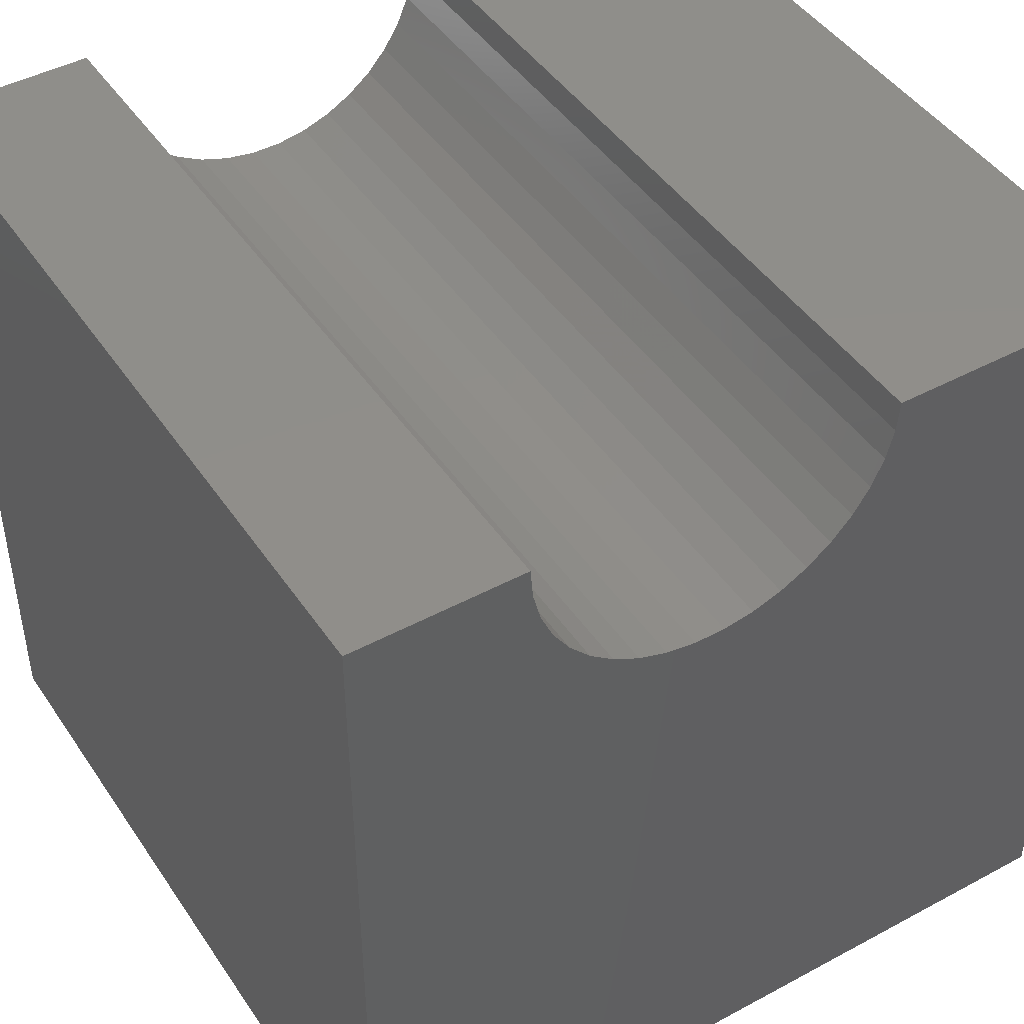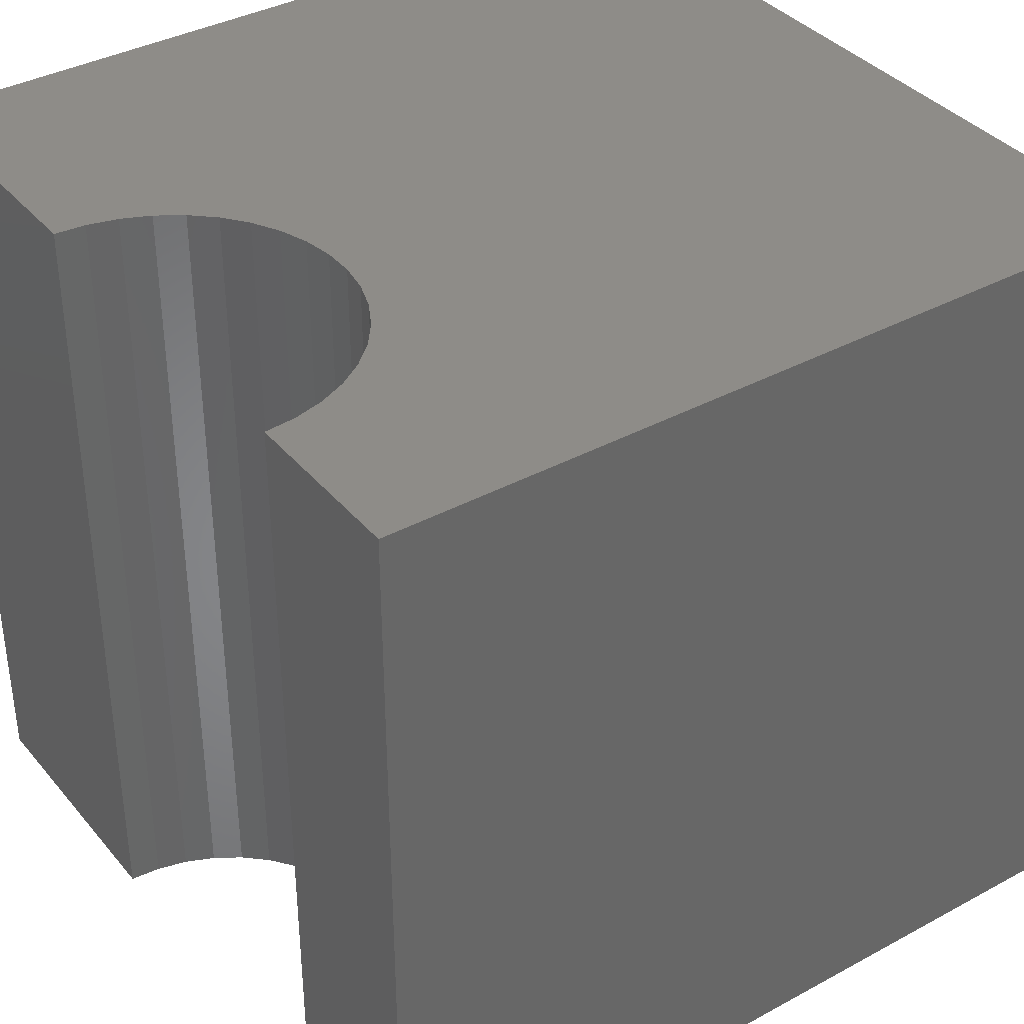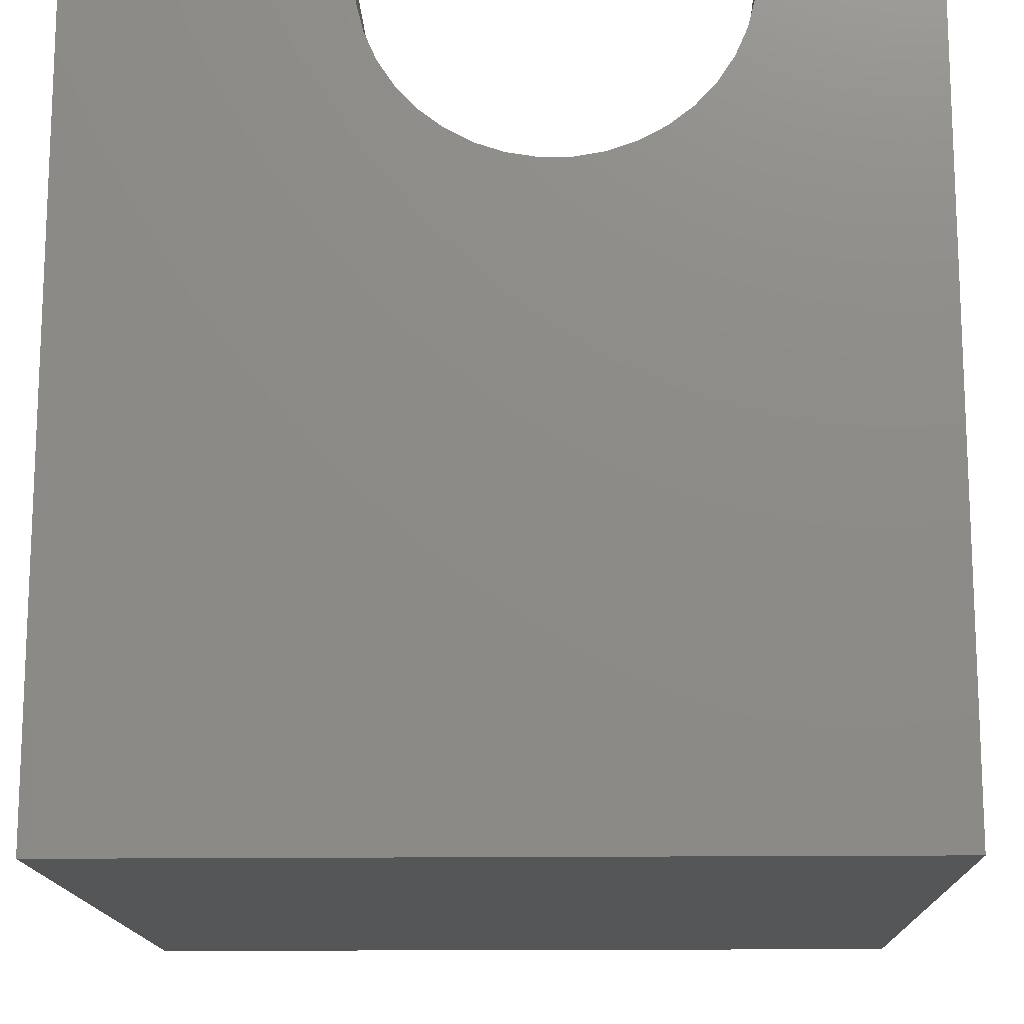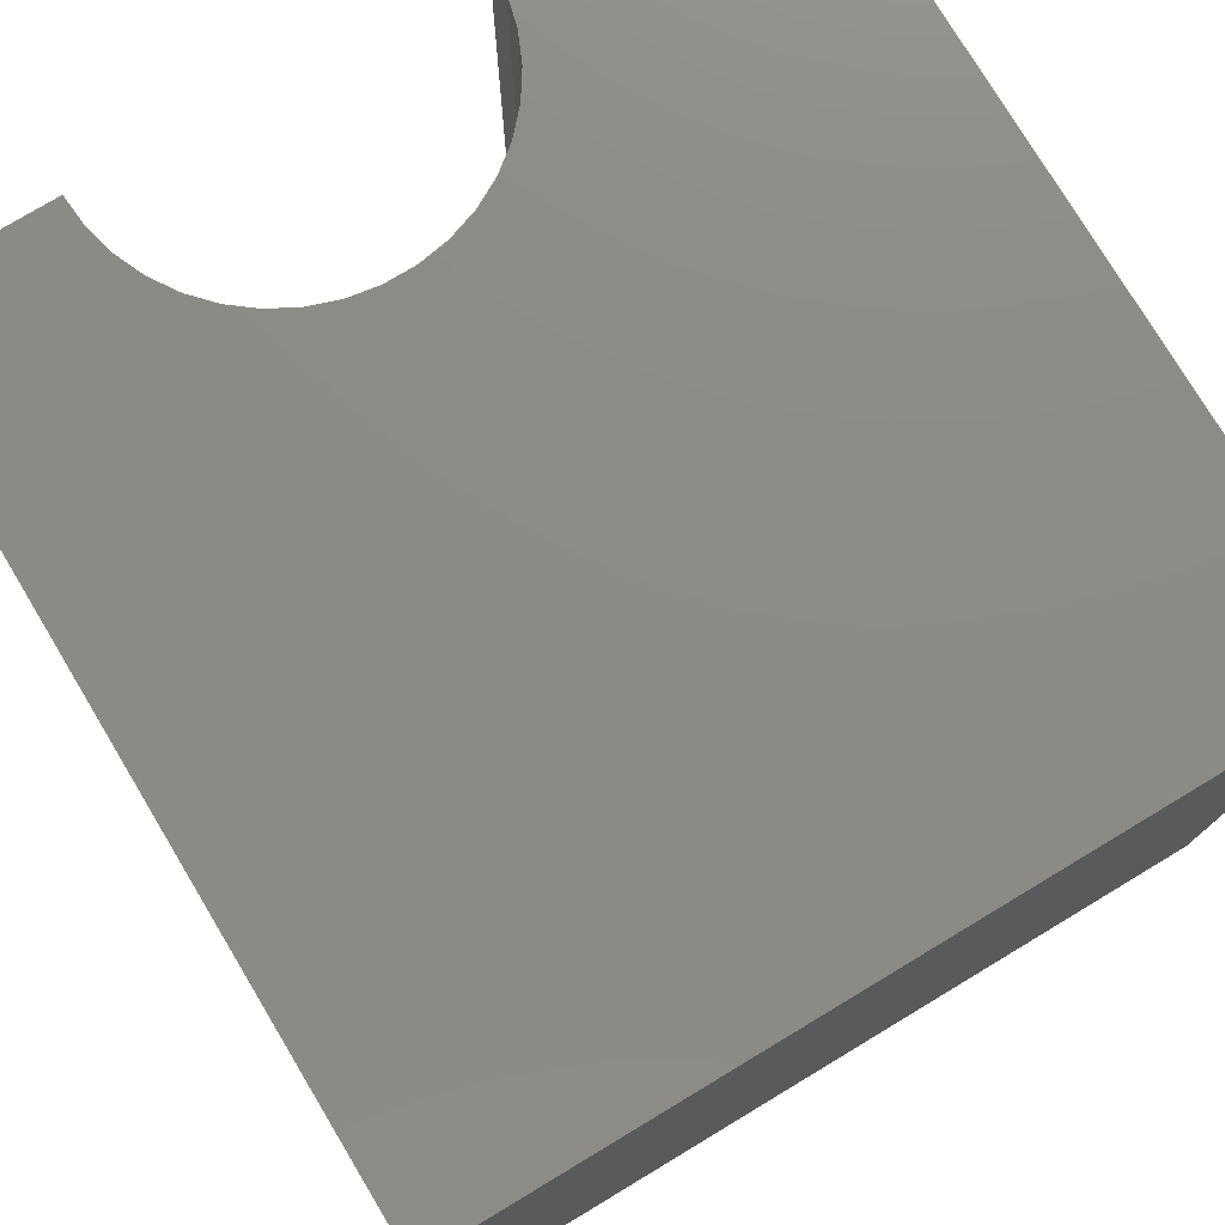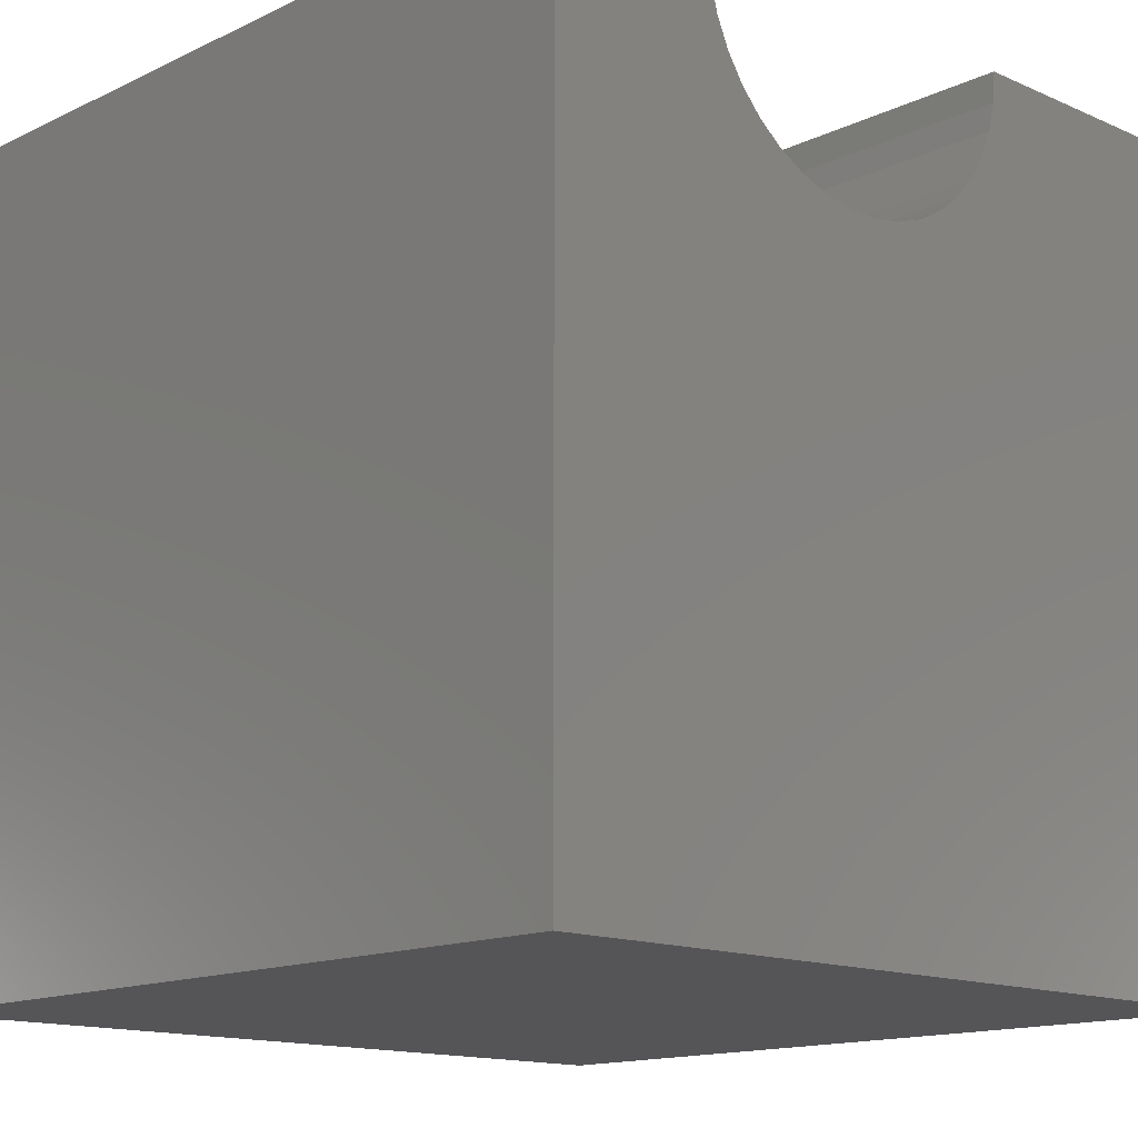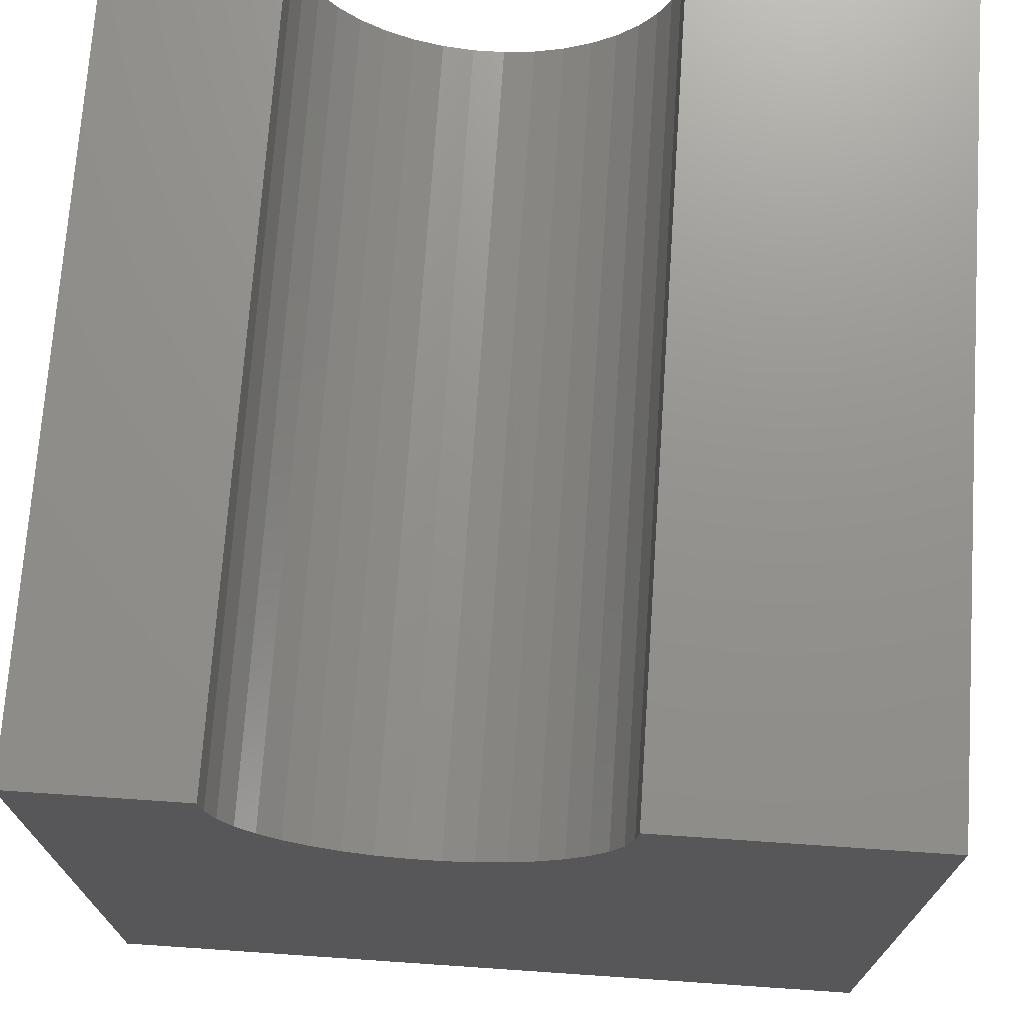
<metadata>
{"format":"stl","ext":"stl","renderer":"f3d","projection":"perspective","resolution":1024,"background":"white","views":[{"elev":45.2,"azim":148.1,"up":"+Z"},{"elev":37.4,"azim":55.2,"up":"+Y"},{"elev":-14.8,"azim":1.6,"up":"+Z"},{"elev":77.0,"azim":149.0,"up":"+Y"},{"elev":-14.2,"azim":136.1,"up":"+Z"},{"elev":71.8,"azim":-176.1,"up":"+Z"}]}
</metadata>
<code>
# stl→obj: 48 verts, 92 faces
v 3.35 10 10
v 0 10 10
v 3.35 0 10
v 0 0 10
v 0 10 0
v 0 0 0
v 7.9 0 10
v 10 0 10
v 7.9 10 10
v 10 10 10
v 10 10 0
v 10 0 0
v 3.381 10 9.626
v 3.473 10 9.261
v 3.624 10 8.917
v 3.83 10 8.603
v 4.084 10 8.326
v 4.381 10 8.095
v 4.711 10 7.917
v 6.184 10 7.795
v 6.539 10 7.917
v 6.869 10 8.095
v 7.626 10 8.917
v 7.777 10 9.261
v 7.869 10 9.626
v 5.067 10 7.795
v 5.437 10 7.733
v 5.813 10 7.733
v 7.166 10 8.326
v 7.42 10 8.603
v 3.381 0 9.626
v 7.869 0 9.626
v 7.777 0 9.261
v 7.626 0 8.917
v 7.42 0 8.603
v 7.166 0 8.326
v 6.869 0 8.095
v 6.539 0 7.917
v 5.067 0 7.795
v 4.711 0 7.917
v 4.381 0 8.095
v 4.084 0 8.326
v 3.83 0 8.603
v 3.624 0 8.917
v 3.473 0 9.261
v 6.184 0 7.795
v 5.813 0 7.733
v 5.437 0 7.733
f 1 2 3
f 3 2 4
f 2 5 4
f 4 5 6
f 7 8 9
f 9 8 10
f 11 10 12
f 12 10 8
f 5 11 6
f 6 11 12
f 1 13 2
f 2 13 14
f 2 14 5
f 5 14 15
f 5 15 16
f 16 17 5
f 5 17 18
f 5 18 19
f 20 21 11
f 11 21 22
f 10 11 23
f 23 24 10
f 10 24 25
f 10 25 9
f 19 26 5
f 5 26 27
f 5 27 11
f 11 27 28
f 11 28 20
f 22 29 11
f 11 29 30
f 11 30 23
f 31 3 4
f 7 32 8
f 8 32 33
f 8 33 12
f 12 33 34
f 12 34 35
f 35 36 12
f 12 36 37
f 12 37 38
f 39 40 6
f 6 40 41
f 6 41 42
f 42 43 6
f 6 43 44
f 6 44 4
f 4 44 45
f 4 45 31
f 38 46 12
f 12 46 47
f 12 47 6
f 6 47 48
f 6 48 39
f 7 9 25
f 7 25 32
f 32 25 24
f 32 24 33
f 33 24 23
f 33 23 34
f 34 23 30
f 34 30 35
f 35 30 29
f 35 29 36
f 36 29 22
f 36 22 37
f 37 22 21
f 37 21 38
f 38 21 20
f 38 20 46
f 46 20 28
f 46 28 47
f 47 28 27
f 47 27 48
f 48 27 26
f 48 26 39
f 39 26 19
f 39 19 40
f 40 19 18
f 40 18 41
f 41 18 17
f 41 17 42
f 42 17 16
f 42 16 43
f 43 16 15
f 43 15 44
f 44 15 14
f 44 14 45
f 45 14 13
f 45 13 31
f 31 13 1
f 31 1 3

</code>
